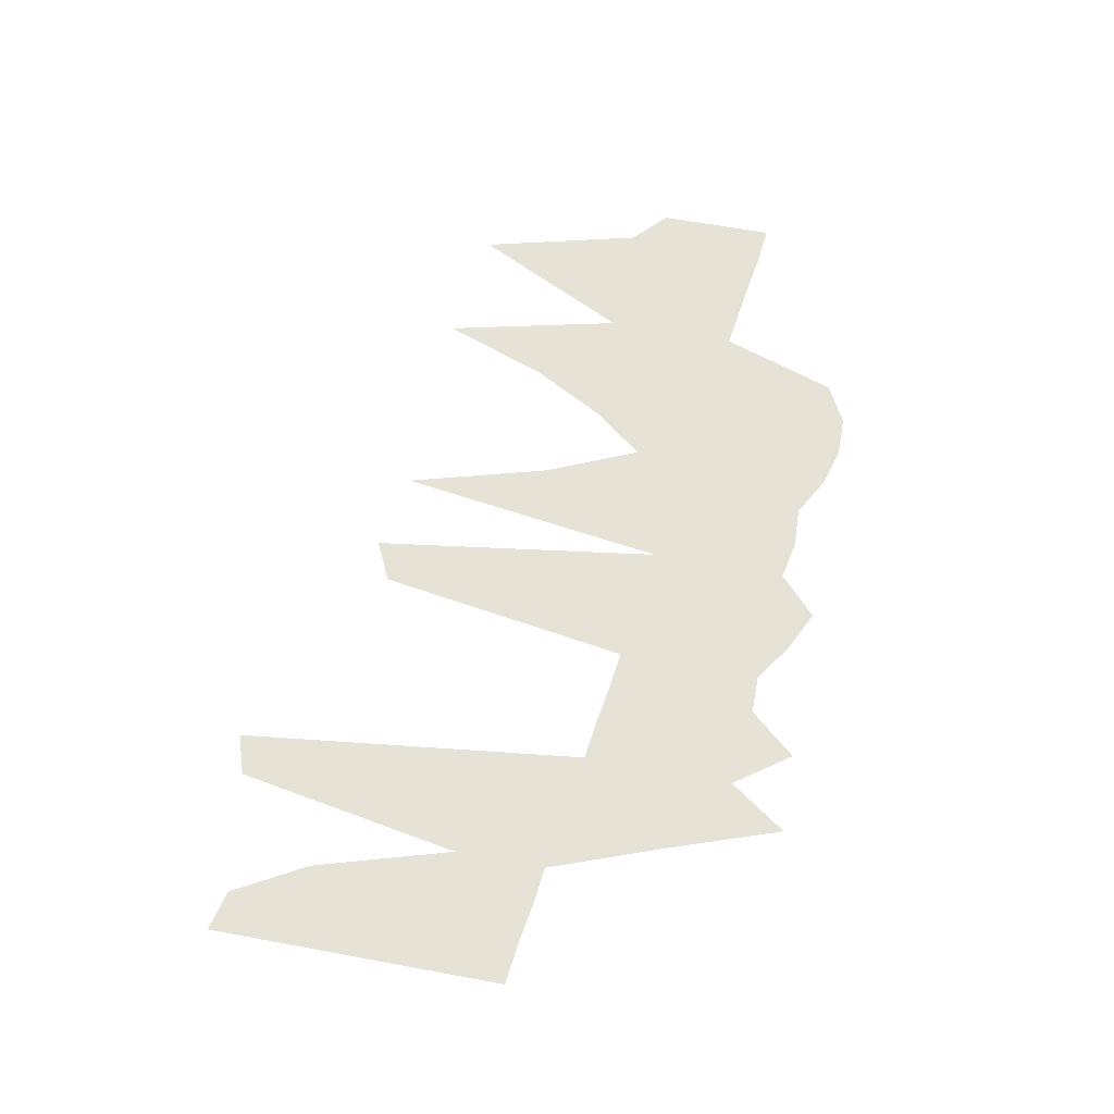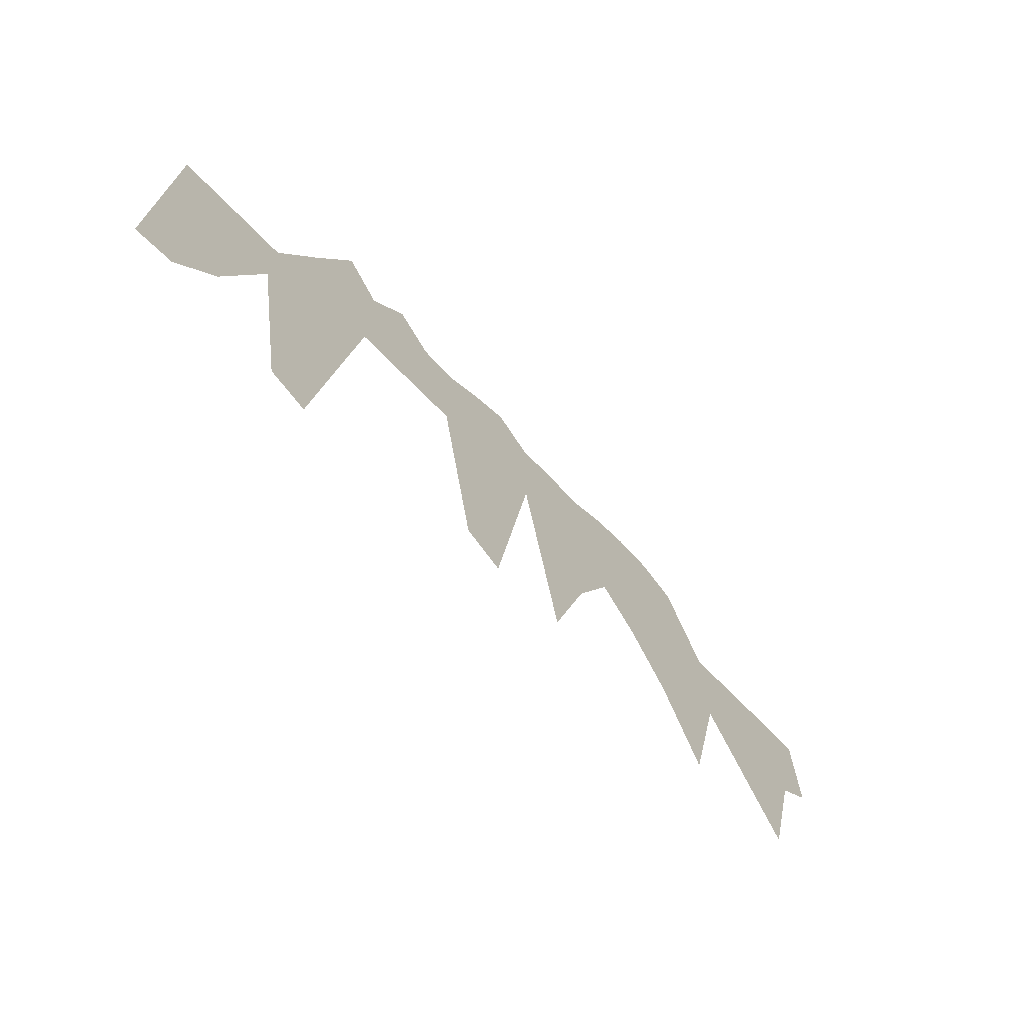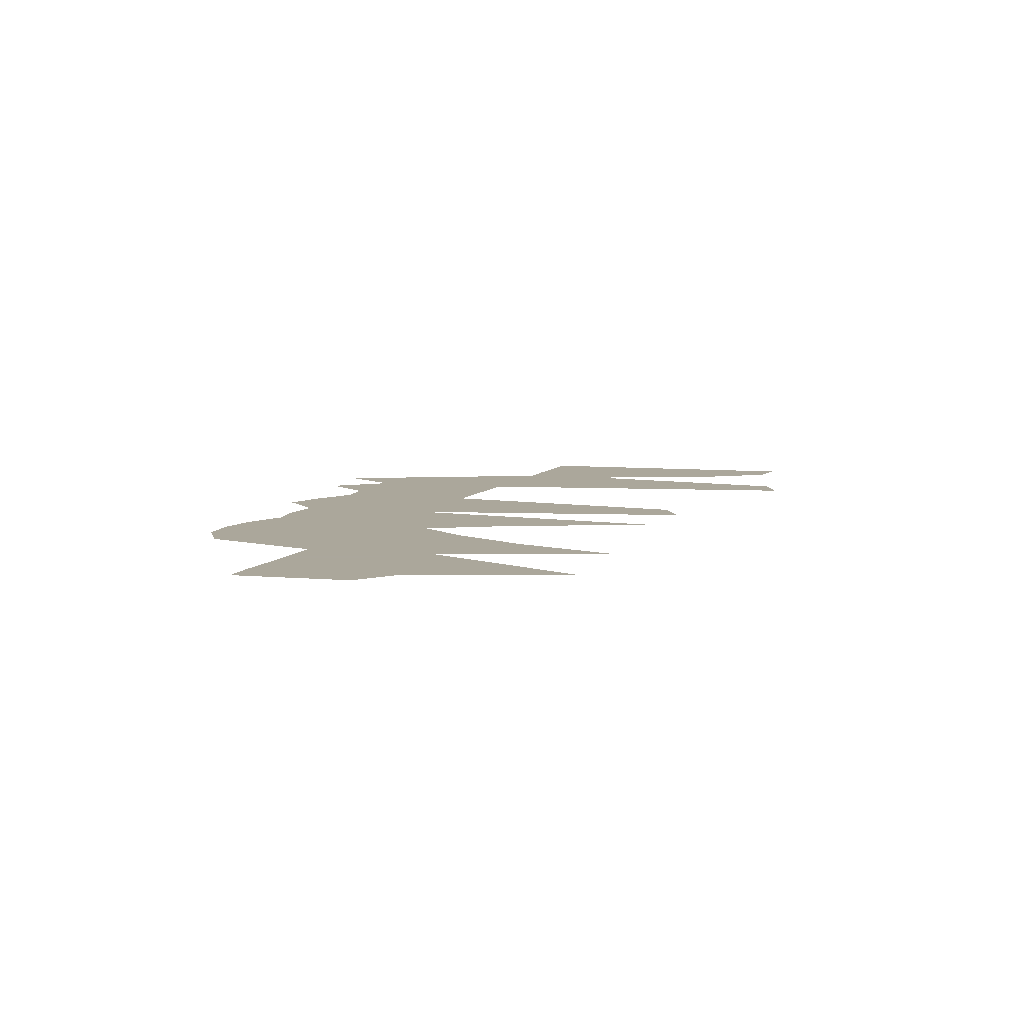
<metadata>
{"format":"obj","ext":"obj","renderer":"f3d","projection":"perspective","resolution":1024,"background":"white","views":[{"elev":62.9,"azim":100.6,"up":"+Z"},{"elev":-70.3,"azim":132.4,"up":"+Y"},{"elev":8.2,"azim":-76.8,"up":"+Z"}]}
</metadata>
<code>
v 3 203 0
v 3 276 0
v 25 182 0
v 25 274 0
v 50 82 0
v 50 270 0
v 100 181 0
v 100 263 0
v 125 71 0
v 125 336 0
v 150 138 0
v 150 349 0
v 175 183 0
v 175 349 0
v 200 215 0
v 200 342 0
v 225 158 0
v 225 328 0
v 250 68 0
v 250 329 0
v 275 239 0
v 275 324 0
v 300 58 0
v 300 347 0
v 325 70 0
v 325 335 0
v 350 229 0
v 350 318 0
v 374 226 0
v 374 318 0
v 399 222 0
v 399 347 0
v 424 219 0
v 424 312 0
v 449 3 0
v 449 348 0
v 474 11 0
v 474 276 0
v 499 152 0
v 499 208 0
v 524 67 0
v 524 205 0
v 549 22 0
v 549 201 0
v 574 16 0
v 574 198 0
f 1 2 3
f 2 3 4
f 3 4 5
f 4 5 6
f 5 6 7
f 6 7 8
f 7 8 9
f 8 9 10
f 9 10 11
f 10 11 12
f 11 12 13
f 12 13 14
f 13 14 15
f 14 15 16
f 15 16 17
f 16 17 18
f 17 18 19
f 18 19 20
f 19 20 21
f 20 21 22
f 21 22 23
f 22 23 24
f 23 24 25
f 24 25 26
f 25 26 27
f 26 27 28
f 27 28 29
f 28 29 30
f 29 30 31
f 30 31 32
f 31 32 33
f 32 33 34
f 33 34 35
f 34 35 36
f 35 36 37
f 36 37 38
f 37 38 39
f 38 39 40
f 39 40 41
f 40 41 42
f 41 42 43
f 42 43 44
f 43 44 45
f 44 45 46

</code>
